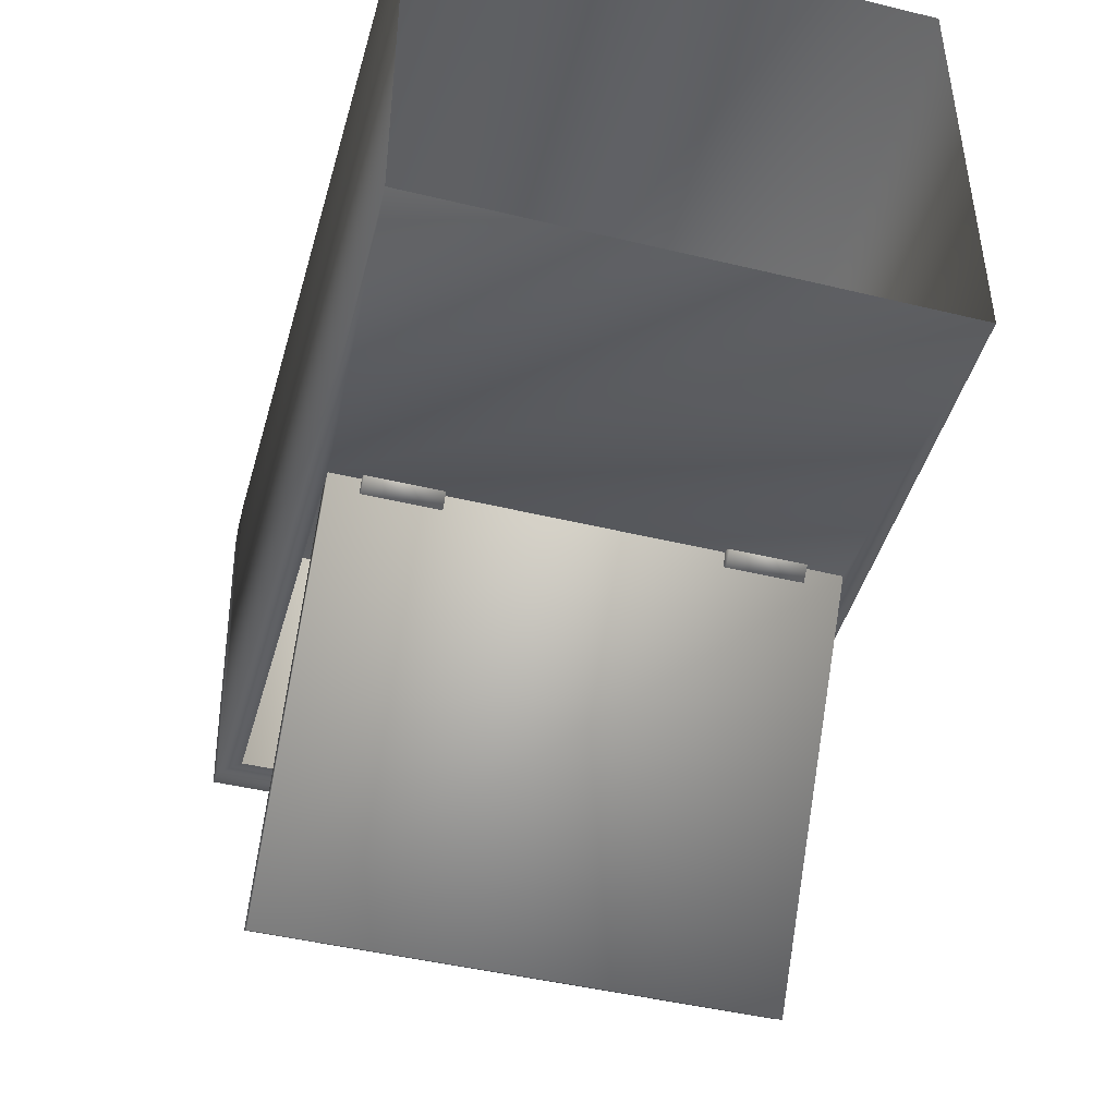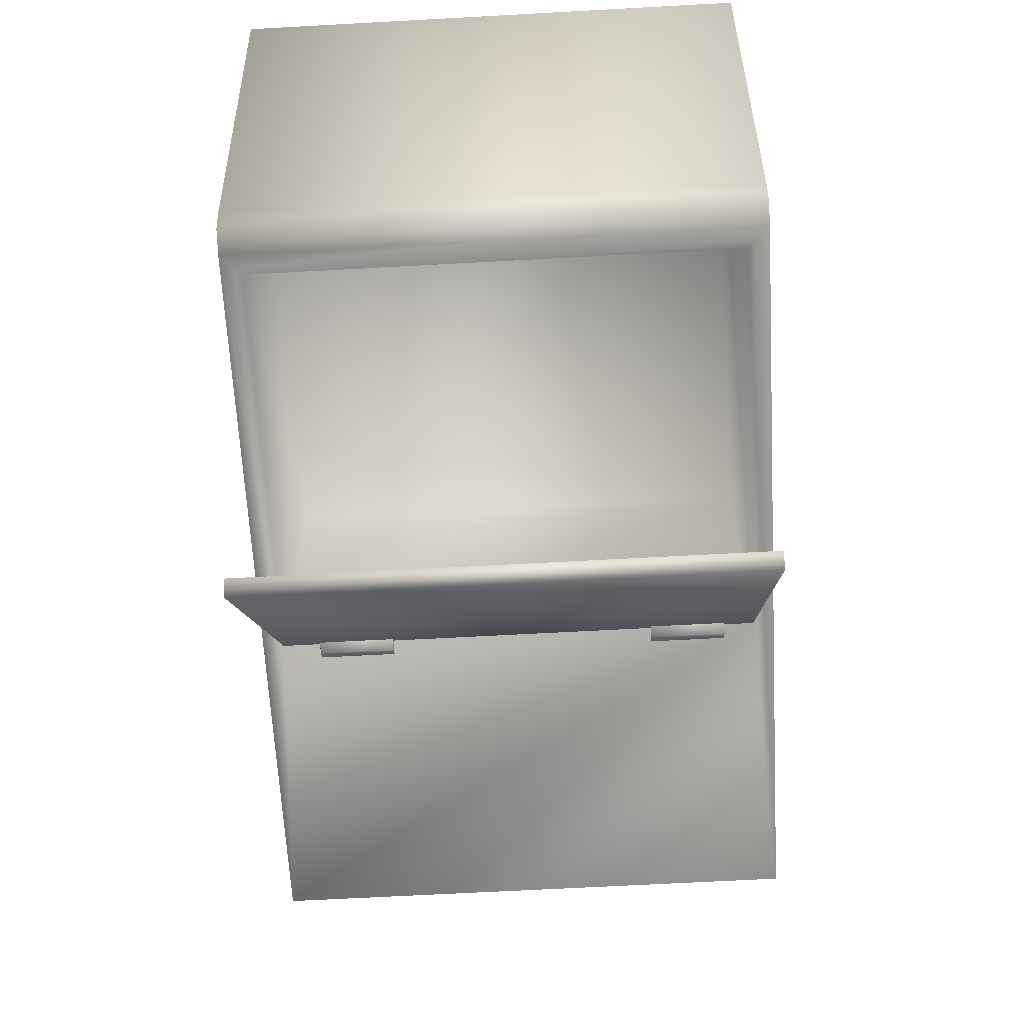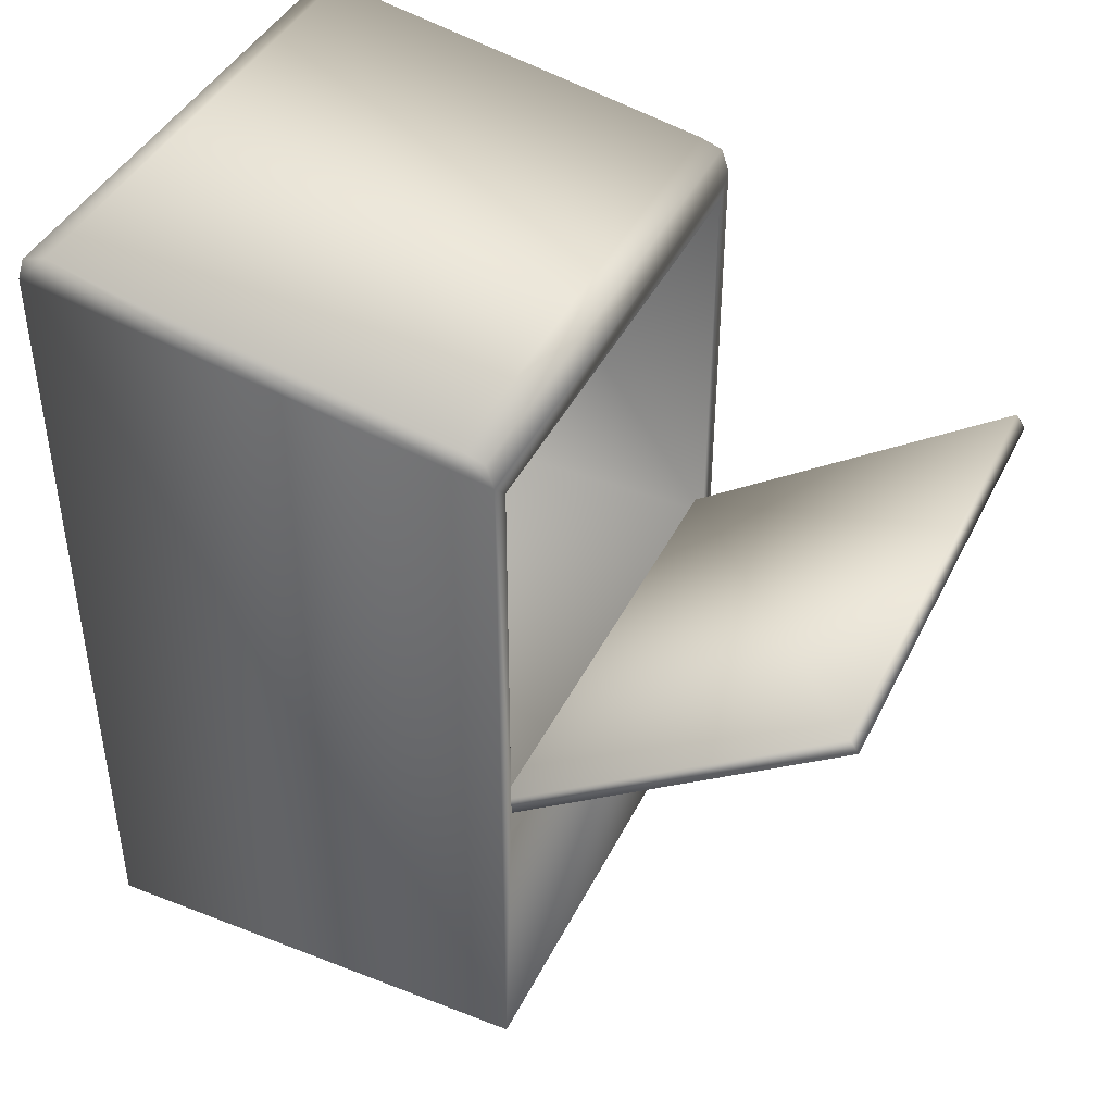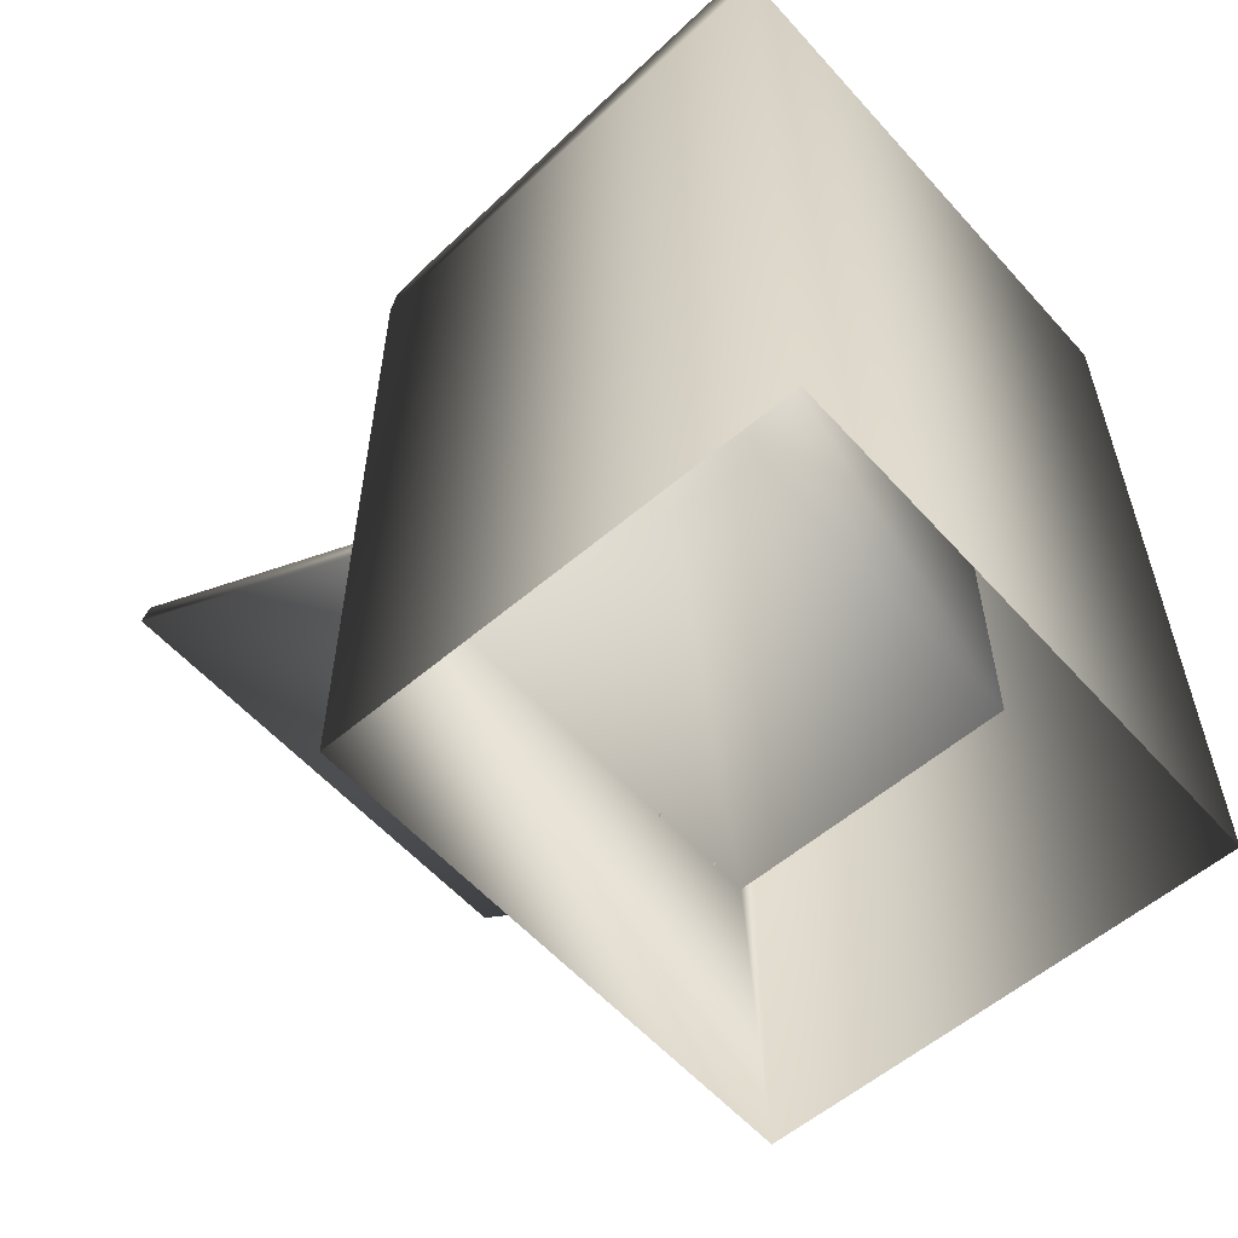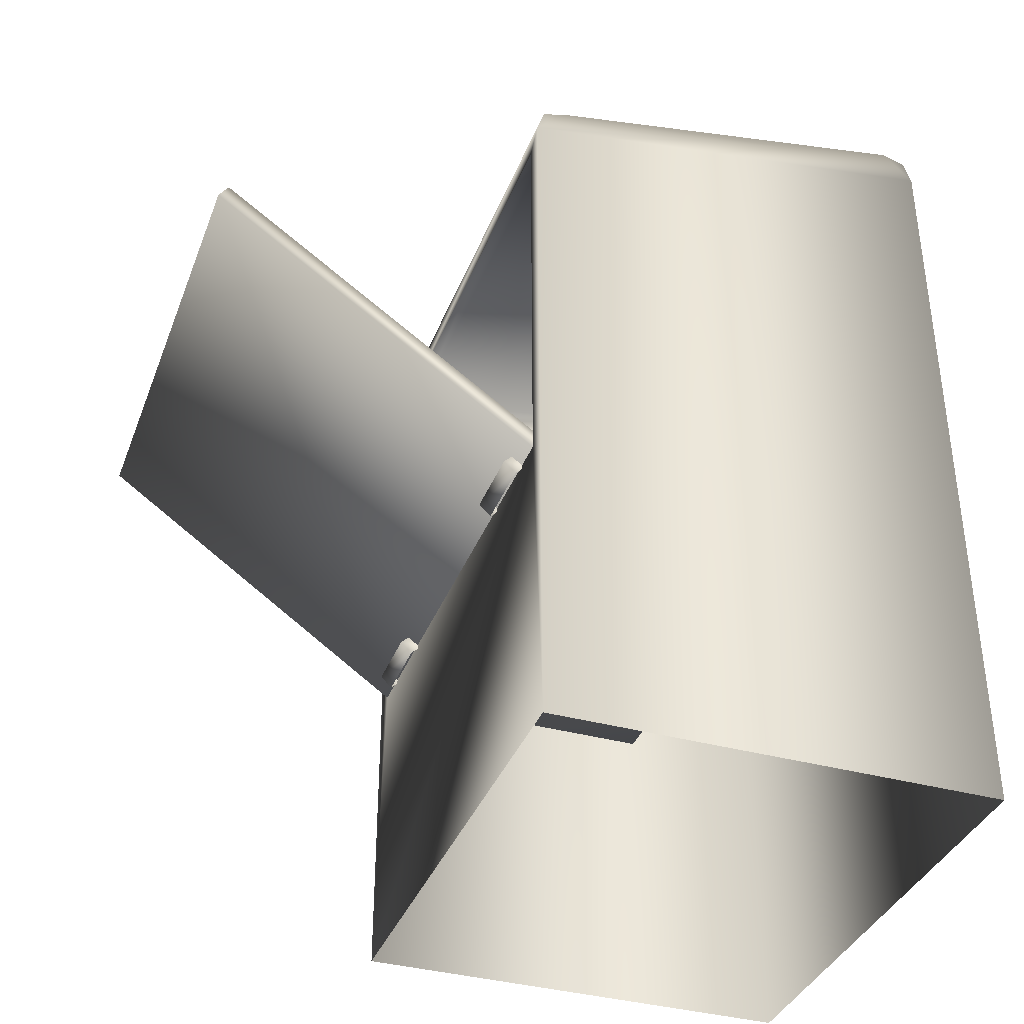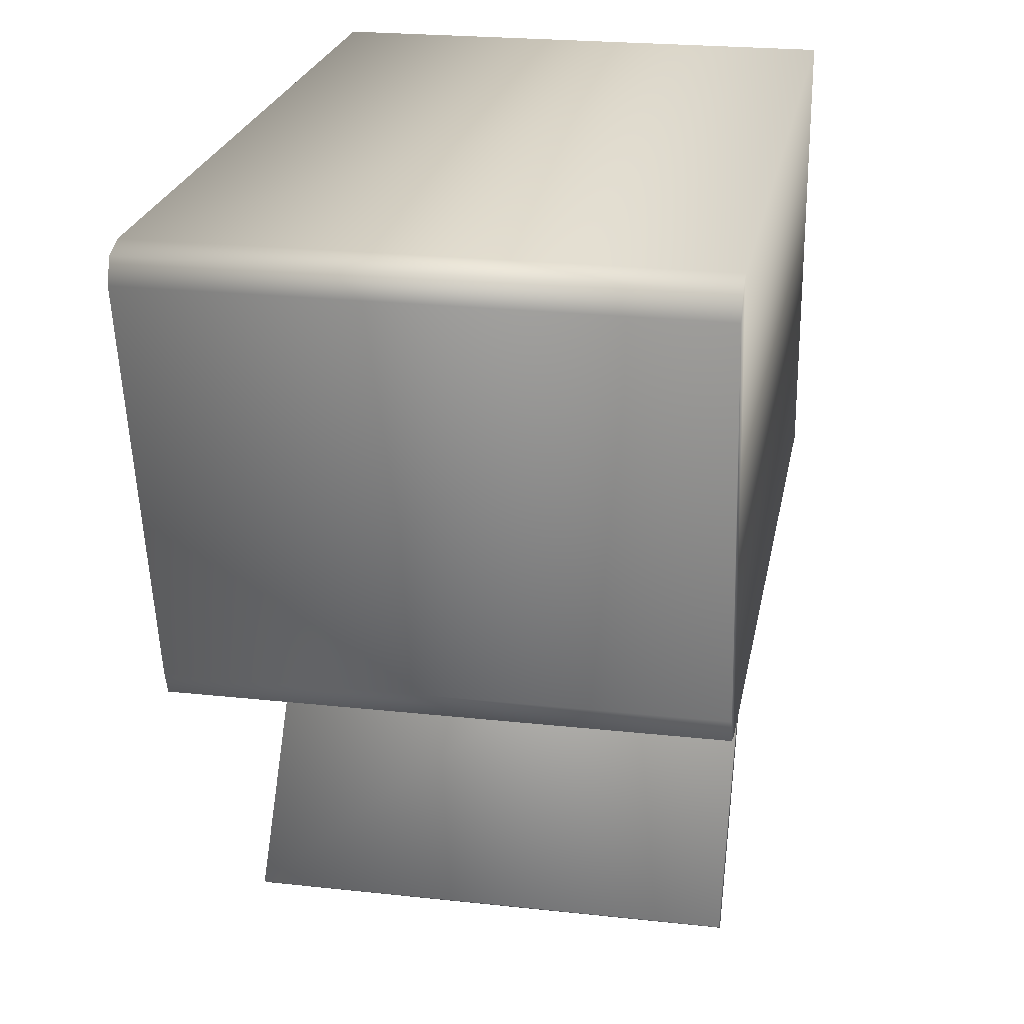
<metadata>
{"format":"obj","ext":"obj","renderer":"f3d","projection":"perspective","resolution":1024,"background":"white","views":[{"elev":-45.5,"azim":-15.6,"up":"+Z"},{"elev":-64.1,"azim":-176.8,"up":"+Z"},{"elev":42.4,"azim":114.9,"up":"+Y"},{"elev":-57.5,"azim":-48.6,"up":"+Y"},{"elev":-37.1,"azim":-109.6,"up":"+Y"},{"elev":23.5,"azim":-169.6,"up":"+Z"}]}
</metadata>
<code>
g febg_factory_001_stand_02
v 0.25 0.7082 -0.06138
v 0.25 0.7382 -0.03138
v 0.25 0.7307 -0.05388
v 0.25 0.8102 0.3482
v 0.25 0.7802 0.3782
v 0.25 0.8027 0.3707
v 0.25 -1.669e-06 0.3782
v 0.25 -5.364e-07 -0.06138
v 0.23 0.3015 -0.06138
v -0.23 0.3015 -0.06138
v -0.25 -5.364e-07 -0.06138
v 0.23 0.6882 -0.06138
v -0.23 0.6882 -0.06138
v -0.25 0.7082 -0.06138
v -0.25 -5.364e-07 0.3782
v 0.25 0.7307 -0.05388
v -0.25 0.7802 0.3782
v -0.25 0.7307 -0.05388
v 0.25 0.7382 -0.03138
v -0.25 0.7382 -0.03138
v -0.25 0.8102 0.3482
v 0.25 0.8102 0.3482
v 0.25 0.8027 0.3707
v -0.25 0.8027 0.3707
v 0.25 0.7802 0.3782
v -0.25 0.7802 0.3782
v -0.25 0.8102 0.3482
v -0.25 0.8027 0.3707
v -0.25 0.7382 -0.03138
v -0.25 0.7307 -0.05388
v 0.25 0.7802 0.3782
v 0.25 -1.669e-06 0.3782
v -0.25 -5.364e-07 0.3782
v -0.25 0.7802 0.3782
v -0.23 0.5233 -0.3782
v -0.23 0.3015 -0.06138
v 0.23 0.3015 -0.06138
v 0.23 0.5233 -0.3782
v -0.23 0.5364 -0.369
v -0.23 0.3146 -0.05219
v -0.23 0.3015 -0.06138
v 0.23 0.5364 -0.369
v 0.23 0.3015 -0.06138
v 0.23 0.3146 -0.05219
v -0.23 0.3146 -0.05219
v 0.23 0.3146 -0.05219
v 0.1217 0.3015 -0.07939
v 0.1217 0.3127 -0.06816
v 0.1217 0.3015 -0.05693
v 0.1217 0.2903 -0.06816
v 0.1925 0.3127 -0.06816
v 0.1217 0.3127 -0.06816
v 0.1925 0.3015 -0.07939
v 0.1217 0.2903 -0.06816
v 0.1925 0.2903 -0.06816
v 0.1925 0.3015 -0.05693
v 0.1925 0.3127 -0.06816
v 0.1925 0.2903 -0.06816
v -0.2008 0.3015 -0.07939
v -0.2008 0.3127 -0.06816
v -0.2008 0.3015 -0.05693
v -0.2008 0.2903 -0.06816
v -0.1299 0.3127 -0.06816
v -0.2008 0.3127 -0.06816
v -0.1299 0.3015 -0.07939
v -0.2008 0.2903 -0.06816
v -0.1299 0.2903 -0.06816
v -0.1299 0.3015 -0.05693
v -0.1299 0.3127 -0.06816
v -0.1299 0.2903 -0.06816
v -0.23 0.3015 -0.06138
v -0.23 0.6882 0.2251
v -0.23 0.6882 -0.06138
v -0.23 0.3015 0.2251
v 0.23 0.3015 -0.06138
v 0.23 0.3015 0.2251
v 0.23 0.6882 0.2251
v 0.23 0.6882 -0.06138
g febg_factory_001_stand_02_0
f 3 2 1
f 2 4 1
f 4 5 1
f 6 5 4
f 5 7 1
f 7 8 1
f 8 9 1
f 10 9 8
f 11 10 8
f 9 12 1
f 13 10 11
f 1 12 14
f 12 13 14
f 14 13 11
f 11 15 14
f 16 1 14
f 15 17 14
f 18 16 14
f 19 16 18
f 20 19 18
f 20 21 19
f 21 22 19
f 23 22 21
f 24 23 21
f 25 23 24
f 26 25 24
f 17 27 14
f 28 27 17
f 14 27 29
f 30 14 29
f 33 32 31
f 34 33 31
f 37 36 35
f 38 37 35
f 35 39 38
f 40 39 35
f 41 40 35
f 39 42 38
f 38 42 43
f 42 44 43
f 39 45 42
f 45 46 42
f 49 48 47
f 50 49 47
f 52 51 47
f 51 53 47
f 47 53 54
f 53 55 54
f 53 57 56
f 58 53 56
f 61 60 59
f 62 61 59
f 64 63 59
f 63 65 59
f 59 65 66
f 65 67 66
f 65 69 68
f 70 65 68
f 73 72 71
f 72 74 71
f 71 74 75
f 74 72 76
f 74 76 75
f 72 77 76
f 75 76 78
f 76 77 78

</code>
